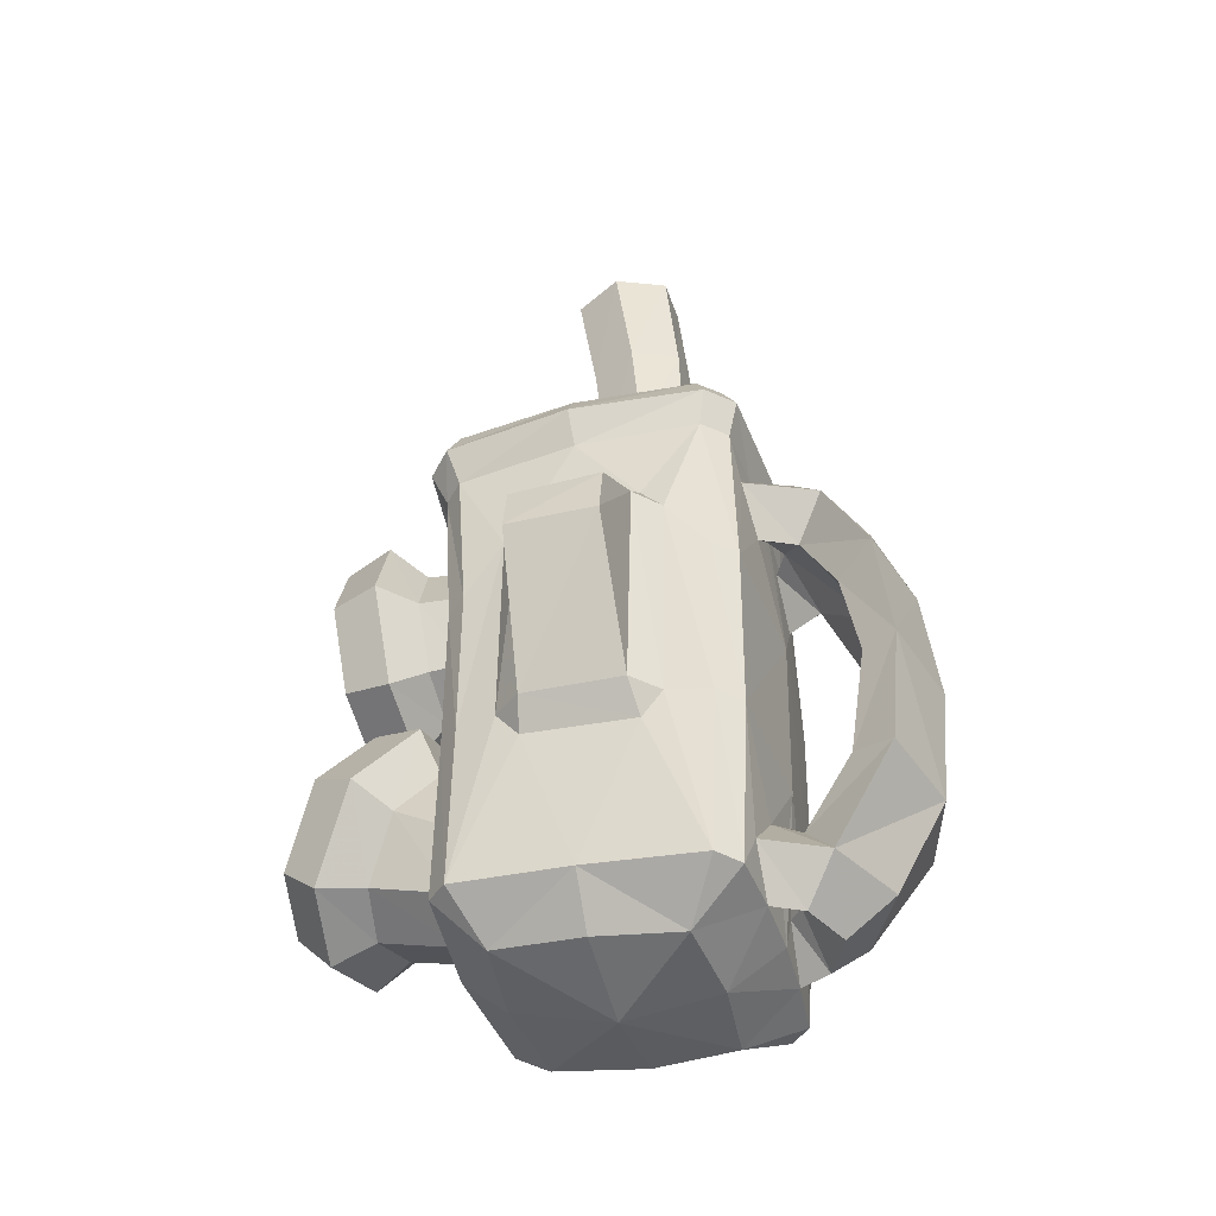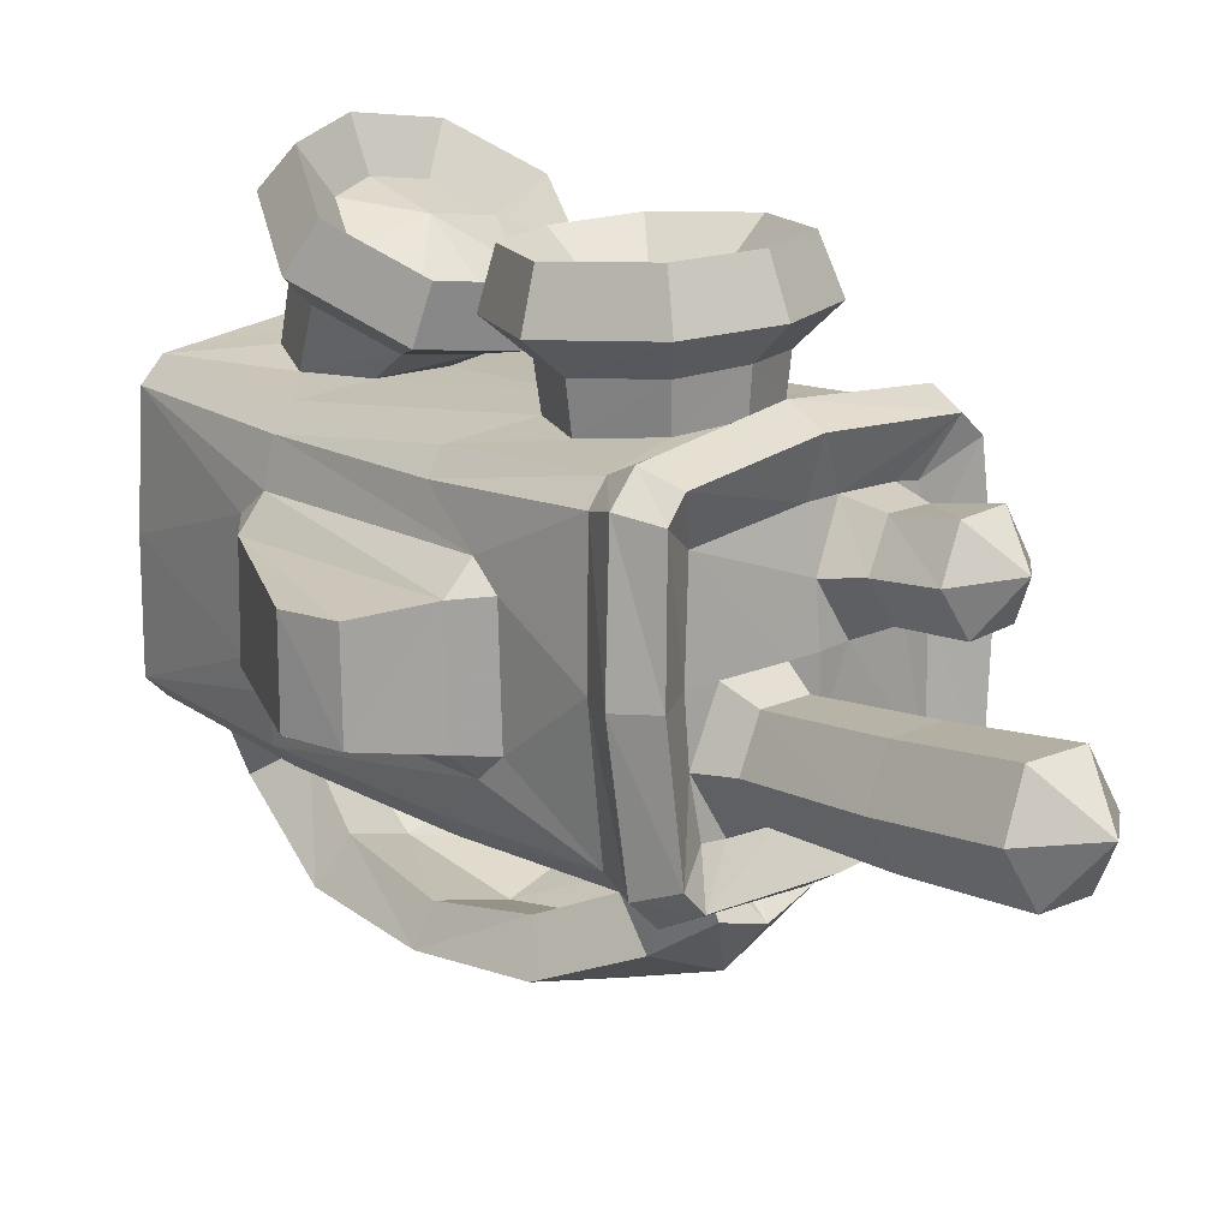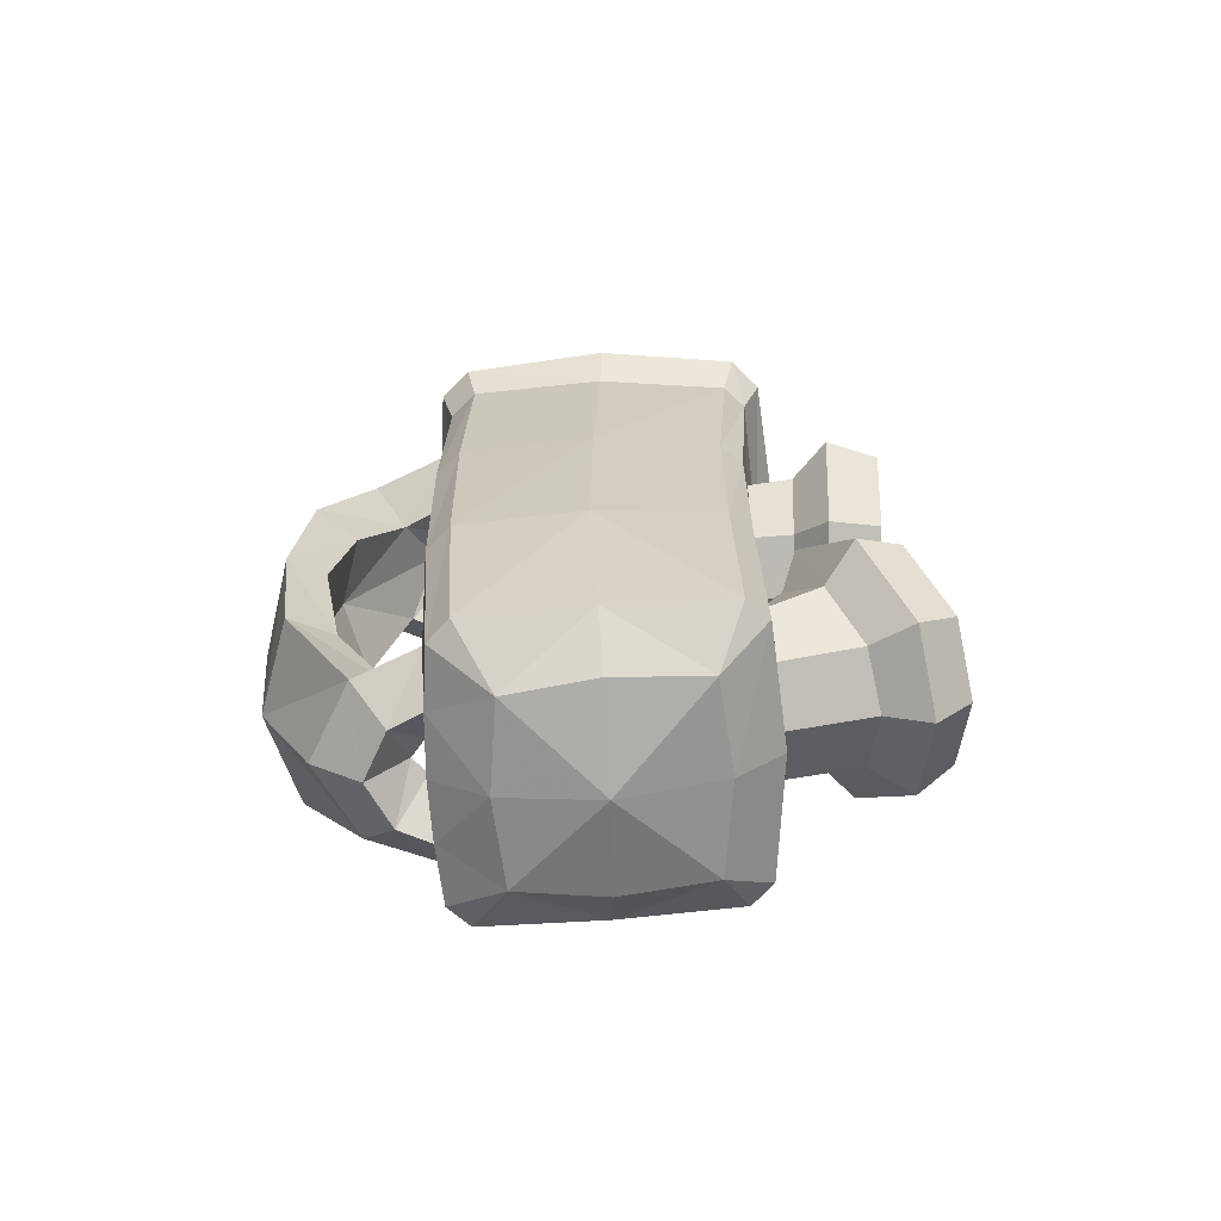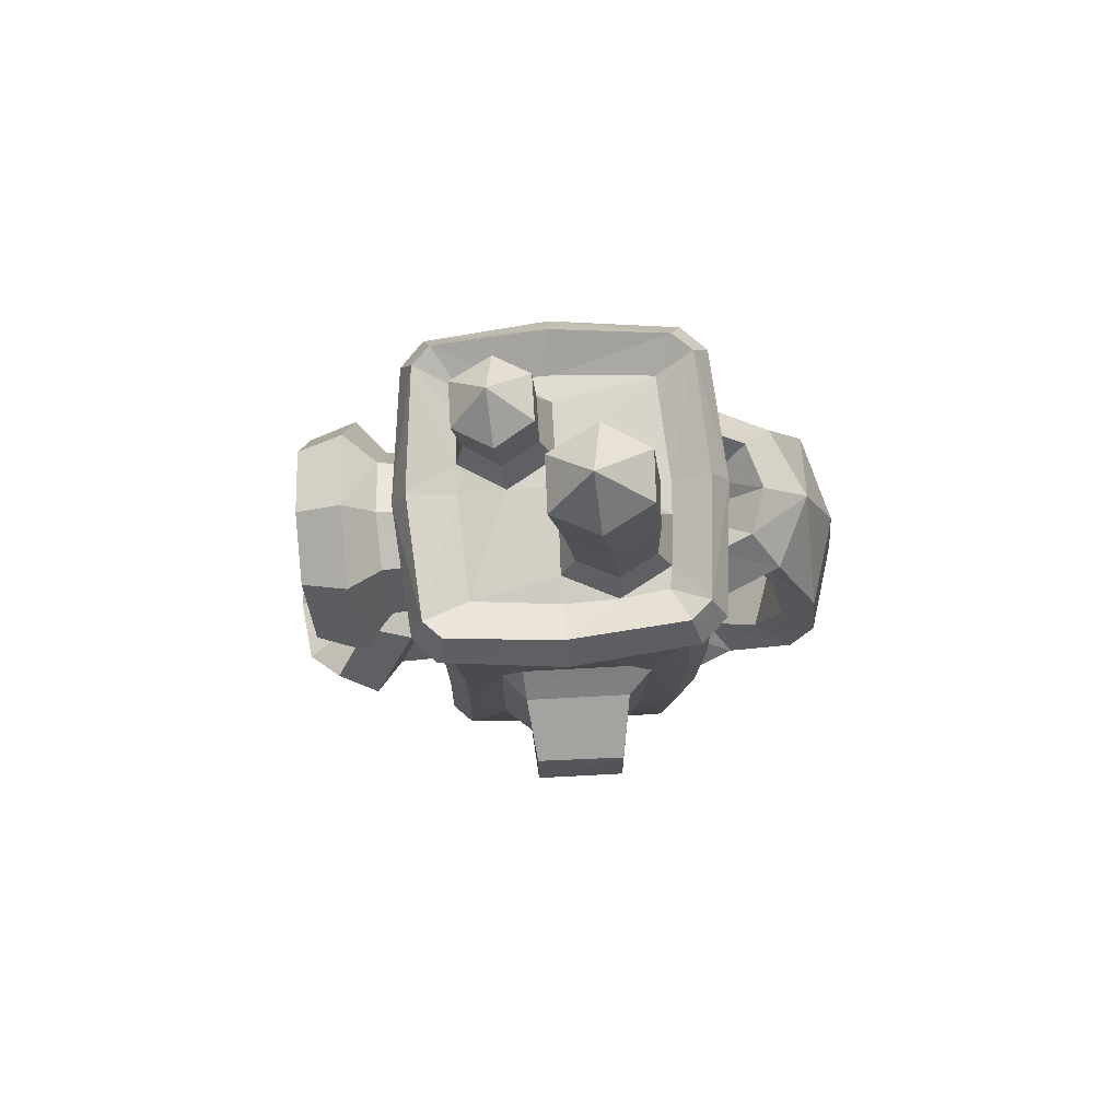
<metadata>
{"format":"obj","ext":"obj","renderer":"f3d","projection":"perspective","resolution":1024,"background":"white","views":[{"elev":-45.5,"azim":107.6,"up":"+Y"},{"elev":17.3,"azim":136.2,"up":"+Z"},{"elev":-66.6,"azim":-86.4,"up":"+Y"},{"elev":76.5,"azim":88.1,"up":"+Y"}]}
</metadata>
<code>
o Inst3D_RefRep.235
v -0.2415 1.396 0.4295
v 0.1816 1.198 0.5379
v 0.01174 1.657 0.5753
v 0.2755 1.395 0.5459
v 0.008326 1.152 0.428
v 0.1836 1.603 0.5625
v -0.1605 1.603 0.5705
v -0.2302 1.683 0.6738
v -0.253 1.395 0.5581
v -0.1597 1.198 0.5458
v 0.01288 1.022 0.6244
v 0.2553 1.109 0.6275
v 0.3419 1.38 0.7862
v 0.258 1.683 0.6624
v 0.3884 1.389 0.6394
v 0.01094 1.137 0.5408
v 0.01732 1.702 0.8158
v 0.01494 1.588 0.713
v -0.1944 1.635 0.816
v 0.3418 0.7127 0.783
v 0.1511 0.5325 0.78
v 0.02019 0.4315 0.9396
v 0.1486 0.8138 0.6296
v 0.223 0.6691 0.7041
v 0.1816 0.7827 0.4766
v -0.2336 0.9043 0.5306
v -0.3613 0.6435 0.6707
v -0.1567 0.4257 0.6753
v -0.2254 0.3977 0.8014
v 0.2591 0.3977 0.7902
v 0.2293 0.4996 0.9016
v 0.276 0.5987 0.5707
v 0.01469 0.373 0.7026
v 0.2256 0.9387 0.6669
v 0.3888 0.6435 0.6533
v 0.3792 1.689 -0.4441
v 0.3874 1.174 -0.4557
v 0.3049 1.558 -0.4545
v -0.01211 1.689 -0.4531
v -0.4888 1.182 0.004116
v -0.01283 1.167 -0.4842
v -0.01153 0.1149 -0.4278
v 0.03761 0.2398 -0.4351
v -0.007801 0.007717 -0.2672
v -0.001136 -0.02707 0.02011
v -0.269 0.01453 -0.2346
v 0.4068 1.17 0.392
v 0.1695 1.21 0.4186
v 0.4272 0.1742 0.3462
v 0.2802 0.05702 0.2794
v -0.2701 0.05702 0.2922
v 0.3689 0.1814 0.4103
v 0.008884 0.1866 0.4521
v 0.005777 0.06305 0.3182
v -0.009156 1.831 -0.3256
v 0.54 1.786 0.001399
v 0.4595 1.873 0.3682
v 0.009314 1.853 0.4706
v -0.01185 1.898 -0.442
v -0.01325 1.797 -0.5022
v -0.43 1.797 -0.4578
v 0.4087 1.654 0.4207
v 0.511 1.769 0.3899
v 0.4645 1.662 0.3615
v 0.4862 1.68 -0.003499
v 0.4848 1.795 -0.3988
v 0.1835 1.689 -0.4525
v 0.4338 1.759 0.4657
v 0.01045 1.749 0.5196
v -0.4149 1.759 0.4854
v -0.4504 1.662 0.3827
v -0.4955 1.769 0.4133
v -0.5425 1.786 0.02651
v 0.4051 1.797 -0.4772
v 0.008855 0.3029 0.4508
v 0.3944 0.6809 0.3944
v -0.3527 0.1814 0.4271
v -0.1576 0.3588 0.4389
v -0.2342 0.5179 0.4179
v 0.2546 0.01453 -0.2468
v 0.4124 0.1213 -0.3529
v 0.3476 0.1168 -0.414
v 0.3784 0.6263 -0.4477
v 0.4479 1.181 -0.3896
v 0.08606 1.837 0.01552
v 0.002289 1.83 0.1678
v -0.3491 1.813 0.1656
v 0.1846 0.4257 0.6674
v -0.2525 0.5987 0.583
v -0.1625 0.7827 0.4845
v 0.009052 0.8339 0.4593
v 0.1768 0.6867 0.4075
v 0.1746 0.3588 0.4312
v 0.2501 0.5179 0.4066
v 0.336 1.805 0.2885
v 0.3452 1.82 -0.1582
v 0.4781 1.888 0.007895
v 0.4037 1.865 0.4275
v 0.5511 1.346 -0.1935
v 0.7628 1.071 -0.1691
v 0.7363 1.235 0.1024
v 0.5569 1.341 0.1315
v 0.769 1.079 0.1014
v 0.734 1.237 -0.1701
v 0.5388 0.6514 -0.1744
v 0.2579 1.396 0.418
v 0.1713 1.592 0.4419
v 0.4763 1.341 0.2069
v 0.5449 0.6653 0.1234
v 0.4505 1.687 -0.3741
v 0.4792 1.415 0.1404
v 0.4559 1.178 0.3299
v 0.4512 0.6761 0.3308
v -0.1609 0.6867 0.4153
v 0.008088 0.7409 0.4178
v -0.1206 1.545 0.7132
v -0.1936 1.382 0.7037
v 0.01575 0.69 0.7481
v 0.4331 1.896 -0.3636
v 0.3736 1.897 -0.4252
v 0.3233 1.832 -0.308
v 0.09591 1.832 -0.3238
v -0.005398 1.839 -0.1636
v 0.355 1.815 0.01055
v 0.1278 2.644 -0.2343
v 0.1254 2.618 0.05253
v 0.2172 2.765 -0.07118
v 0.1132 2.269 0.006011
v 0.2475 1.915 -0.02773
v 0.2525 1.832 -0.3165
v 0.2345 1.92 -0.2714
v 0.2701 1.826 0.0149
v 0.04369 1.923 -0.1598
v 0.3518 2.615 -0.09156
v 0.2858 2.604 0.05099
v 0.3031 1.914 -0.1559
v 0.1187 1.926 -0.2769
v 0.1113 1.92 -0.02718
v 0.2643 2.259 0.004939
v 0.3262 2.264 -0.1329
v -0.1224 0.8138 0.6359
v 0.0143 1.179 0.6857
v -0.1179 0.5325 0.7863
v 0.01705 0.489 0.8044
v 0.01261 0.8521 0.6127
v -0.1976 0.9387 0.6767
v 0.2948 0.02767 0.007969
v 0.4768 0.6726 0.21
v -0.392 1.654 0.4393
v -0.4433 1.178 0.3507
v -0.4706 1.687 -0.3528
v -0.4113 1.174 -0.4372
v -0.2125 1.43 -0.4579
v -0.4315 0.1213 -0.3334
v -0.4328 0.1478 0.01691
v -0.4646 0.633 -0.3607
v -0.4687 1.181 -0.3683
v -0.2973 0.02767 0.0217
v -0.3961 1.897 -0.4073
v -0.3866 1.865 0.4459
v -0.4804 1.888 0.03013
v -0.489 1.68 0.01912
v -0.5059 1.795 -0.3758
v -0.4026 1.689 -0.426
v -0.3789 0.6809 0.4123
v -0.3914 1.17 0.4105
v -0.1538 1.592 0.4495
v 0.009054 1.645 0.4594
v -0.1531 1.21 0.4261
v -0.3254 1.805 0.3039
v -0.4139 0.1742 0.3657
v -0.4386 0.6761 0.3514
v -0.4766 0.6585 -0.005794
v -0.1201 1.227 0.6937
v 0.0155 1.382 0.7373
v 0.1489 1.227 0.6874
v -0.1933 0.6691 0.7137
v -0.3404 1.832 -0.2926
v -0.4527 1.896 -0.343
v -0.001204 1.841 0.0172
v -0.09026 1.836 0.01961
v -0.08933 1.803 0.3195
v 0.005784 1.801 0.3185
v -0.258 1.802 0.3134
v -0.2695 1.826 0.02455
v -0.2519 1.928 0.06976
v -0.1146 1.936 0.06597
v -0.04358 1.927 0.1796
v -0.1139 1.913 0.2958
v -0.1185 2.128 0.07735
v -0.3294 2.102 0.1964
v -0.313 1.918 0.1779
v -0.2645 2.119 0.08134
v -0.113 2.1 0.3215
v -0.2432 1.91 0.2912
v -0.2573 2.093 0.3249
v -0.04299 2.115 0.1982
v -0.1954 2.214 0.2136
v 0.2568 1.256 -0.804
v -0.02197 1.261 -0.8749
v 0.2624 0.8805 -0.8431
v -0.01939 1.564 -0.7637
v -0.01598 1.694 -0.6166
v 0.1876 1.43 -0.4672
v 0.2046 1.56 -0.6658
v 0.1279 1.692 -0.5736
v 0.05925 1.557 -0.461
v 0.1216 0.1131 -0.5165
v -0.01516 0.1064 -0.5813
v -0.2358 0.2285 -0.6041
v -0.2867 0.5163 -0.7909
v 0.1753 0.3706 -0.4479
v 0.2868 0.2393 -0.4323
v 0.1679 0.1158 -0.4259
v 0.2041 0.2285 -0.6143
v 0.1882 1.19 -0.6876
v -0.01329 1.562 -0.5007
v 0.2089 0.8867 -0.7379
v -0.02023 0.886 -0.8
v -0.01893 1.22 -0.7439
v -0.2234 1.19 -0.678
v -0.1578 1.692 -0.567
v 0.1302 1.433 -0.5742
v -0.01855 0.2208 -0.7274
v -0.1489 0.1131 -0.5102
v -0.01267 0.2354 -0.4738
v -0.2115 0.5597 -0.6697
v -0.2463 0.8867 -0.7274
v -0.3047 0.8805 -0.83
v -0.02291 0.8747 -0.9152
v -0.06117 0.2398 -0.4328
v -0.1551 0.3617 -0.5185
v -0.3291 1.558 -0.4398
v -0.1993 0.3706 -0.4392
v -0.01256 0.6247 -0.4724
v -0.31 0.2393 -0.4184
v -0.1909 0.1158 -0.4176
v -0.3696 0.1168 -0.3974
v -0.4019 0.6263 -0.4296
v -0.1934 1.138 0.7856
v 0.2288 1.635 0.8062
v 0.2228 1.382 0.694
v 0.1503 1.545 0.7069
v 0.2264 1.138 0.7759
v 0.01633 1.063 0.7733
v -0.2292 1.109 0.6387
v -0.3083 1.38 0.8013
v -0.3616 1.389 0.6568
v 0.01402 1.76 0.6735
v 0.01774 0.3191 0.834
v -0.1905 0.4996 0.9114
v -0.3083 0.7127 0.7981
v 0.01325 0.9984 0.6405
v 0.2547 0.9043 0.5193
v 0.009736 0.9732 0.4888
v 0.4753 0.5876 0.1415
v 0.4299 0.1478 -0.003097
v 0.4628 0.5671 -0.1882
v 0.4441 0.633 -0.3818
v 0.4741 1.344 -0.265
v 0.4635 0.6468 -0.2506
v 0.4735 1.421 -0.197
v 0.03842 2.279 -0.1368
v 0.04632 2.636 -0.09516
v 0.1182 2.285 -0.2673
v 0.2504 2.278 -0.2644
v 0.2715 2.635 -0.2343
v -0.3573 1.815 0.02707
v -0.4451 1.873 0.3892
v -0.2973 1.256 -0.7912
v -0.02208 0.502 -0.8797
v 0.2463 0.5163 -0.8033
v 0.1274 0.3617 -0.525
v 0.1767 0.5597 -0.6787
v -0.01878 0.536 -0.7375
v -0.08399 1.557 -0.4577
v -0.1602 1.433 -0.5675
v -0.2388 1.56 -0.6555
v -0.2077 1.689 -0.4435
f 107 168 3
f 168 167 3
f 3 167 7
f 167 1 7
f 7 1 9
f 1 169 9
f 9 169 10
f 169 5 10
f 10 5 16
f 5 2 16
f 3 6 107
f 107 6 106
f 6 4 106
f 106 4 48
f 4 2 48
f 48 2 5
f 6 3 249
f 3 7 249
f 249 7 8
f 7 9 8
f 8 9 248
f 9 10 248
f 248 10 246
f 10 16 246
f 246 16 11
f 16 12 11
f 11 12 244
f 12 13 244
f 6 14 4
f 14 15 4
f 4 15 2
f 15 12 2
f 2 12 16
f 17 241 14
f 14 241 15
f 241 13 15
f 15 13 12
f 241 17 18
f 17 19 18
f 18 19 116
f 19 117 116
f 243 241 18
f 34 24 20
f 24 21 20
f 20 21 31
f 21 144 31
f 31 144 22
f 144 251 22
f 24 34 23
f 23 34 145
f 34 253 145
f 145 253 146
f 25 91 255
f 91 90 255
f 255 90 26
f 90 89 26
f 26 89 27
f 89 28 27
f 27 28 29
f 28 33 29
f 29 33 250
f 33 30 250
f 250 30 31
f 30 20 31
f 25 254 32
f 254 35 32
f 32 35 88
f 35 30 88
f 88 30 33
f 253 34 254
f 254 34 35
f 34 20 35
f 35 20 30
f 67 36 38
f 36 37 38
f 38 37 204
f 37 41 204
f 204 41 207
f 41 39 207
f 207 39 67
f 83 235 41
f 235 239 41
f 41 239 152
f 239 157 152
f 152 157 151
f 157 40 151
f 151 40 162
f 37 83 41
f 44 42 214
f 214 42 43
f 42 235 43
f 43 235 212
f 235 83 212
f 212 83 213
f 83 82 213
f 213 82 214
f 82 80 214
f 214 80 44
f 80 45 44
f 44 45 46
f 64 62 112
f 112 62 47
f 62 106 47
f 47 106 48
f 113 76 49
f 76 52 49
f 49 52 50
f 52 54 50
f 50 54 45
f 54 51 45
f 52 53 54
f 53 77 54
f 54 77 51
f 77 171 51
f 51 171 155
f 171 173 155
f 55 122 59
f 59 122 120
f 122 130 120
f 120 130 121
f 60 120 74
f 74 120 66
f 120 119 66
f 66 119 56
f 119 97 56
f 56 97 63
f 97 57 63
f 63 57 68
f 57 98 68
f 68 98 69
f 98 58 69
f 69 58 160
f 120 60 59
f 59 60 159
f 60 61 159
f 159 61 163
f 61 151 163
f 163 151 162
f 168 62 68
f 68 62 63
f 62 64 63
f 63 64 56
f 64 65 56
f 56 65 66
f 65 110 66
f 66 110 74
f 110 36 74
f 74 36 67
f 68 69 168
f 69 70 168
f 168 70 149
f 70 72 149
f 149 72 71
f 72 73 71
f 71 73 162
f 74 67 60
f 67 39 60
f 76 94 52
f 94 93 52
f 52 93 75
f 94 76 92
f 52 75 53
f 53 75 77
f 75 78 77
f 77 78 79
f 45 80 147
f 147 80 257
f 257 80 81
f 80 82 81
f 81 82 259
f 82 83 259
f 259 83 84
f 83 37 84
f 84 37 110
f 37 36 110
f 86 85 180
f 85 123 180
f 180 123 181
f 123 178 181
f 181 178 185
f 178 268 185
f 185 268 87
f 88 33 75
f 33 28 75
f 75 28 78
f 28 89 78
f 78 89 79
f 89 90 79
f 79 90 114
f 90 91 114
f 114 91 115
f 91 92 115
f 75 93 88
f 88 93 32
f 93 94 32
f 32 94 25
f 94 92 25
f 25 92 91
f 95 183 98
f 98 183 58
f 183 182 58
f 58 182 160
f 182 184 160
f 160 184 170
f 95 57 124
f 57 97 124
f 124 97 96
f 97 119 96
f 96 119 121
f 98 57 95
f 99 102 104
f 102 101 104
f 104 101 103
f 101 109 103
f 103 109 100
f 109 105 100
f 109 101 102
f 100 104 103
f 104 100 99
f 100 105 99
f 106 62 107
f 62 168 107
f 108 113 148
f 113 49 148
f 102 148 109
f 262 260 110
f 110 65 262
f 262 65 111
f 65 64 111
f 111 64 108
f 64 112 108
f 108 112 113
f 112 47 113
f 113 47 76
f 47 48 76
f 76 48 92
f 48 5 92
f 92 5 115
f 5 114 115
f 243 18 175
f 18 116 175
f 175 116 117
f 23 145 118
f 145 141 118
f 118 141 177
f 119 120 121
f 122 55 123
f 55 178 123
f 130 96 121
f 96 132 124
f 124 132 95
f 132 85 95
f 95 85 86
f 125 264 127
f 264 126 127
f 127 126 135
f 126 128 135
f 135 128 139
f 128 138 139
f 139 138 129
f 130 131 96
f 131 136 96
f 96 136 132
f 136 129 132
f 132 129 85
f 129 138 85
f 85 138 123
f 138 133 123
f 123 133 122
f 133 137 122
f 122 137 130
f 137 131 130
f 140 267 134
f 267 127 134
f 134 127 135
f 134 139 140
f 139 129 140
f 140 129 136
f 136 131 266
f 266 131 265
f 131 137 265
f 265 137 263
f 137 133 263
f 263 133 128
f 133 138 128
f 135 139 134
f 125 127 267
f 140 136 266
f 19 247 117
f 117 247 174
f 247 240 174
f 174 240 142
f 141 146 177
f 146 252 177
f 177 252 143
f 252 251 143
f 143 251 144
f 145 146 141
f 155 46 158
f 46 45 158
f 45 147 50
f 147 257 50
f 50 257 49
f 257 256 49
f 49 256 148
f 149 150 166
f 150 172 166
f 166 172 165
f 172 171 165
f 165 171 77
f 149 71 150
f 71 40 150
f 150 40 173
f 151 164 152
f 164 233 152
f 152 233 153
f 157 239 156
f 239 238 156
f 156 238 154
f 238 46 154
f 46 155 154
f 155 173 154
f 154 173 156
f 173 40 156
f 156 40 157
f 45 51 158
f 51 155 158
f 178 55 159
f 55 59 159
f 69 160 70
f 160 269 70
f 70 269 72
f 269 161 72
f 72 161 73
f 161 179 73
f 179 163 73
f 73 163 162
f 159 163 179
f 151 61 164
f 164 61 279
f 61 60 279
f 279 60 39
f 1 166 169
f 166 165 169
f 169 165 114
f 165 79 114
f 166 1 149
f 1 167 149
f 149 167 168
f 165 77 79
f 169 114 5
f 170 269 160
f 162 40 71
f 171 172 173
f 172 150 173
f 117 174 175
f 174 142 175
f 142 176 175
f 176 242 175
f 175 242 243
f 177 143 118
f 143 144 118
f 144 21 118
f 21 24 118
f 118 24 23
f 178 159 179
f 180 181 86
f 182 183 86
f 183 95 86
f 87 170 184
f 182 189 184
f 189 195 184
f 184 195 87
f 195 192 87
f 87 192 185
f 192 186 185
f 185 186 181
f 186 187 181
f 181 187 86
f 187 188 86
f 86 188 182
f 188 189 182
f 190 193 198
f 193 191 198
f 198 191 196
f 191 192 196
f 196 192 195
f 192 191 186
f 191 193 186
f 186 193 187
f 193 190 187
f 187 190 188
f 190 197 188
f 188 197 189
f 197 194 189
f 189 194 195
f 194 196 195
f 196 194 198
f 194 197 198
f 198 197 190
f 206 205 202
f 205 199 202
f 202 199 200
f 199 201 200
f 200 201 230
f 201 271 230
f 230 271 229
f 271 211 229
f 229 211 227
f 211 232 227
f 227 232 275
f 232 226 275
f 275 226 273
f 226 43 273
f 206 202 203
f 202 222 203
f 203 222 276
f 67 38 205
f 205 38 223
f 38 204 223
f 223 204 207
f 205 206 67
f 206 207 67
f 208 209 215
f 209 224 215
f 215 224 271
f 224 210 271
f 271 210 211
f 210 232 211
f 212 213 215
f 215 213 208
f 213 214 208
f 208 214 43
f 215 273 212
f 273 43 212
f 43 226 208
f 208 226 209
f 226 225 209
f 209 225 210
f 216 223 220
f 223 217 220
f 220 217 277
f 217 276 277
f 205 223 199
f 223 216 199
f 199 216 201
f 216 218 201
f 218 216 219
f 216 220 219
f 219 220 221
f 220 277 221
f 221 277 270
f 277 278 270
f 270 278 202
f 278 222 202
f 207 217 223
f 209 210 224
f 231 225 226
f 229 227 228
f 227 275 228
f 229 200 230
f 226 232 231
f 222 279 276
f 231 232 234
f 232 210 234
f 234 210 236
f 210 225 236
f 236 225 237
f 225 231 237
f 152 153 41
f 153 276 41
f 41 276 39
f 276 279 39
f 164 279 233
f 236 239 234
f 239 235 234
f 234 235 231
f 235 42 231
f 231 42 237
f 42 44 237
f 237 44 46
f 236 237 238
f 237 46 238
f 238 239 236
f 240 245 142
f 245 244 142
f 142 244 176
f 244 13 176
f 176 13 242
f 13 241 242
f 242 241 243
f 244 245 11
f 245 240 11
f 11 240 246
f 240 247 246
f 246 247 248
f 247 19 248
f 248 19 8
f 19 17 8
f 8 17 249
f 17 14 249
f 249 14 6
f 31 22 250
f 22 251 250
f 250 251 29
f 251 252 29
f 29 252 27
f 252 146 27
f 27 146 26
f 146 253 26
f 26 253 255
f 253 254 255
f 255 254 25
f 256 257 258
f 257 81 258
f 258 81 261
f 81 259 261
f 261 259 260
f 259 84 260
f 260 84 110
f 148 256 109
f 256 258 109
f 109 258 105
f 258 261 105
f 105 261 99
f 261 260 99
f 99 260 262
f 262 111 99
f 99 111 102
f 111 108 102
f 102 108 148
f 128 126 263
f 126 264 263
f 263 264 265
f 264 125 265
f 265 125 266
f 125 267 266
f 266 267 140
f 178 179 268
f 179 161 268
f 268 161 87
f 161 269 87
f 87 269 170
f 276 217 203
f 217 207 203
f 203 207 206
f 202 200 270
f 200 229 270
f 270 229 221
f 229 228 221
f 221 228 219
f 228 275 219
f 219 275 218
f 275 274 218
f 218 274 201
f 274 272 201
f 201 272 271
f 271 272 215
f 215 272 273
f 272 274 273
f 273 274 275
f 276 153 277
f 153 233 277
f 277 233 278
f 233 279 278
f 278 279 222

</code>
